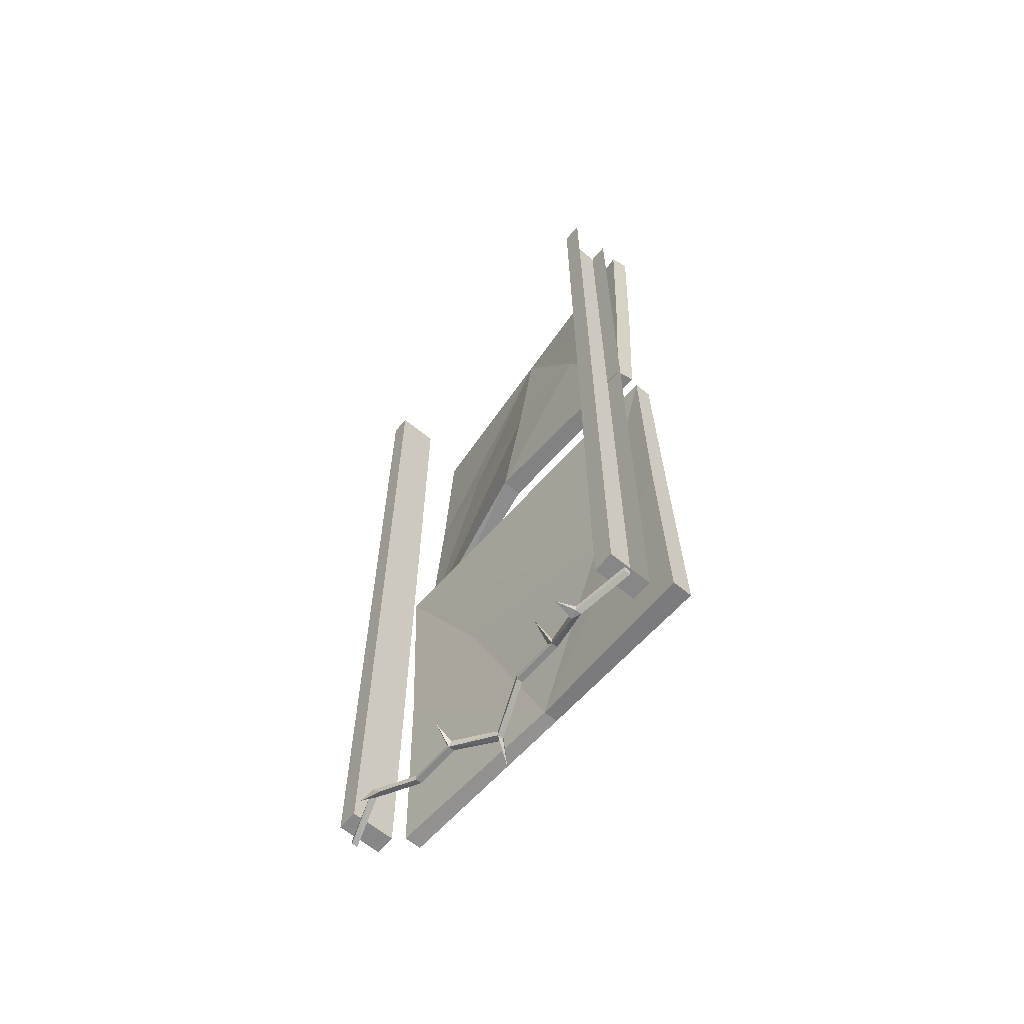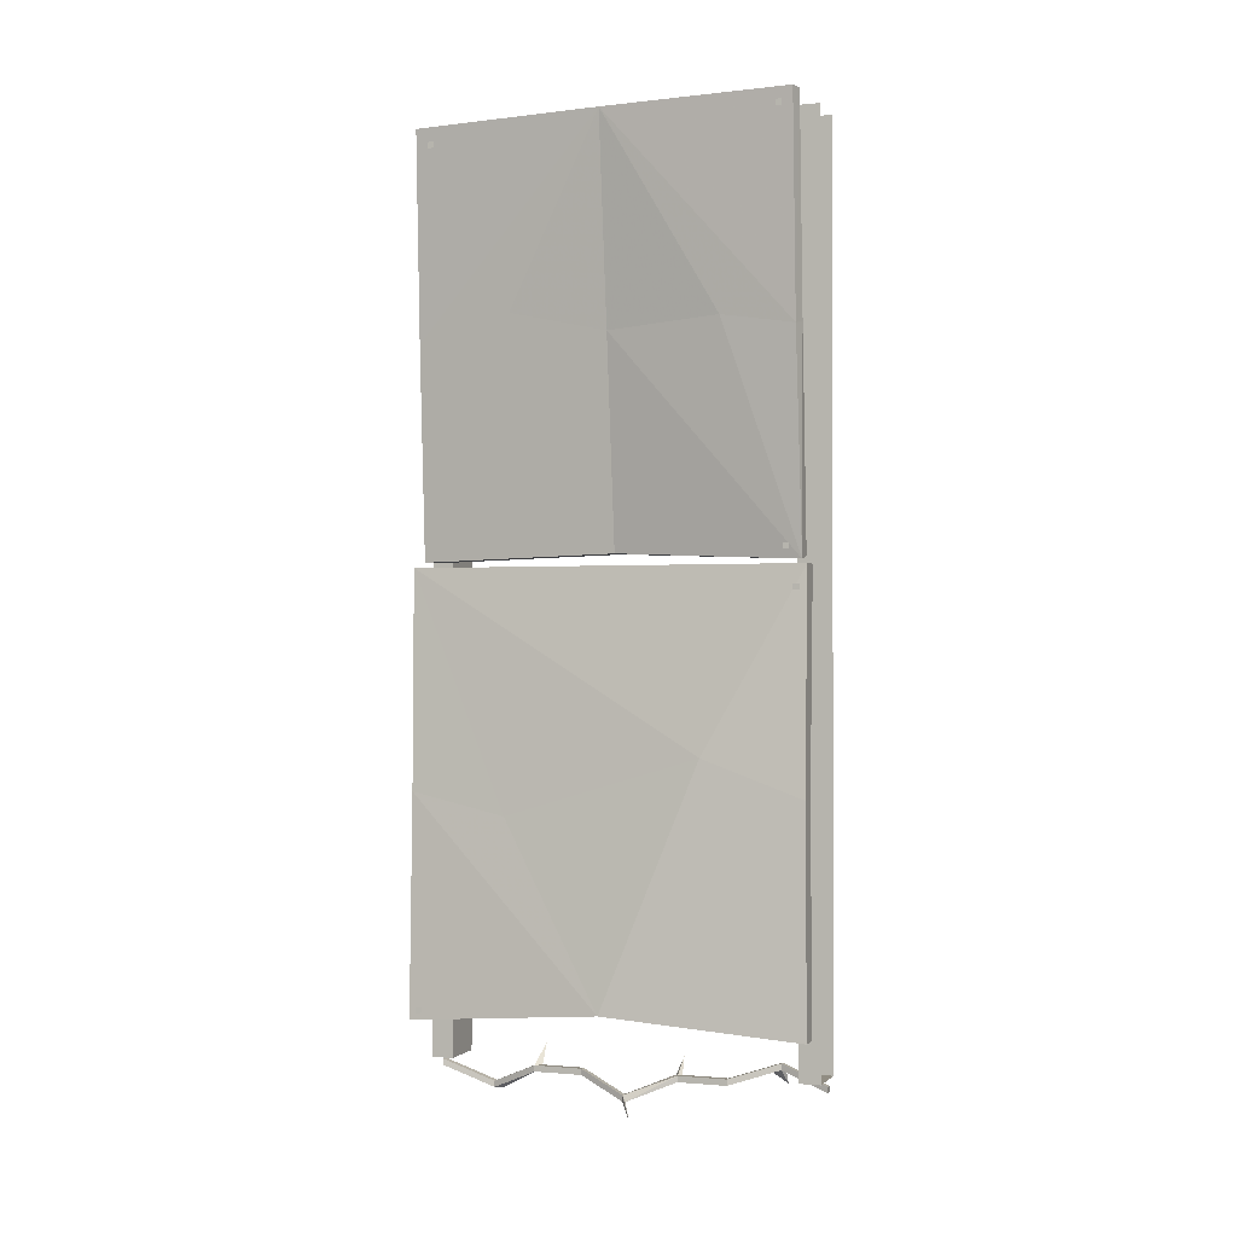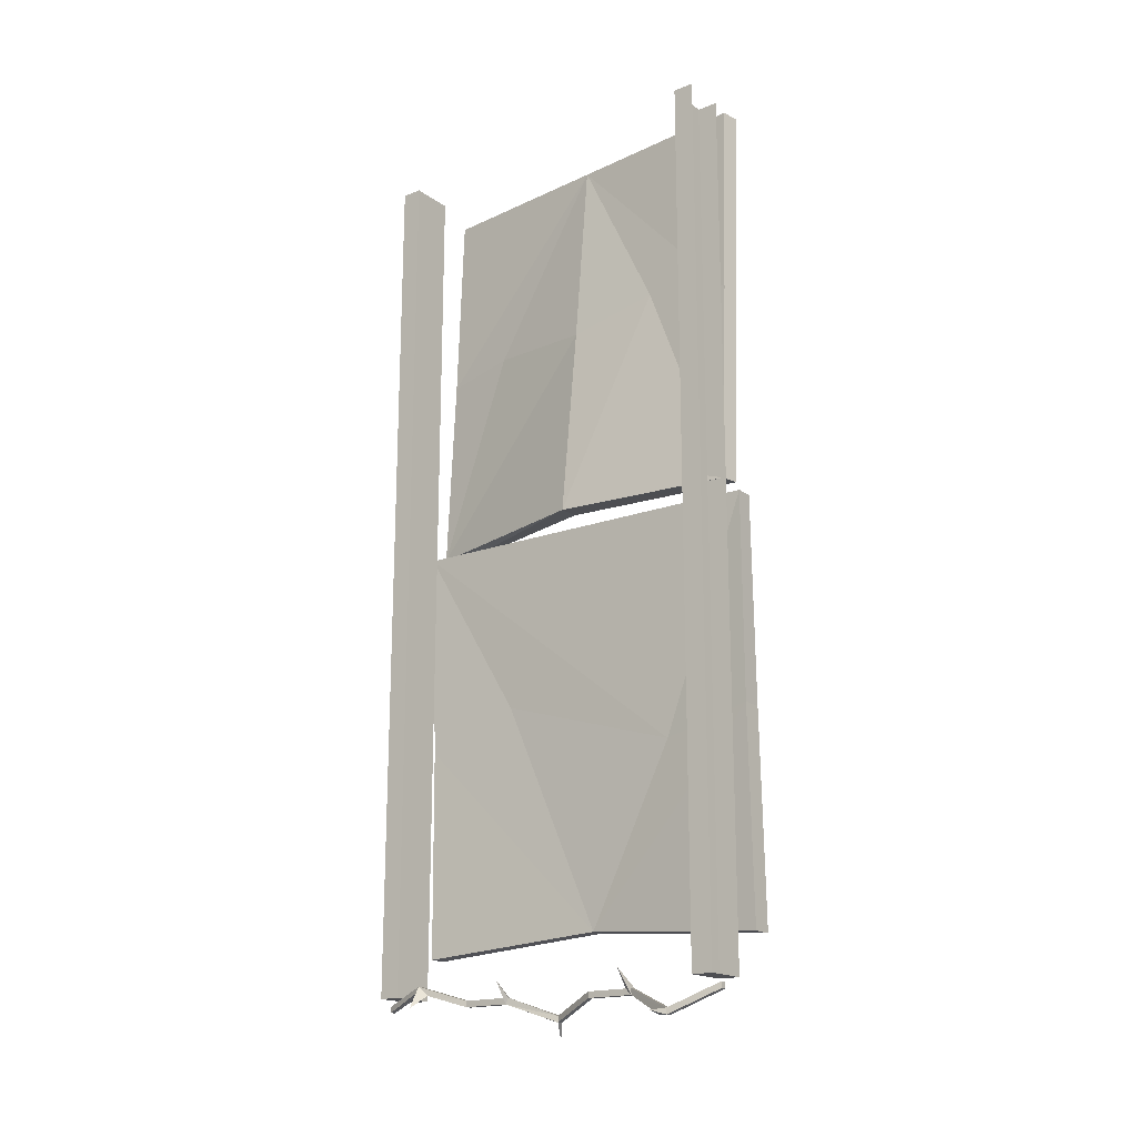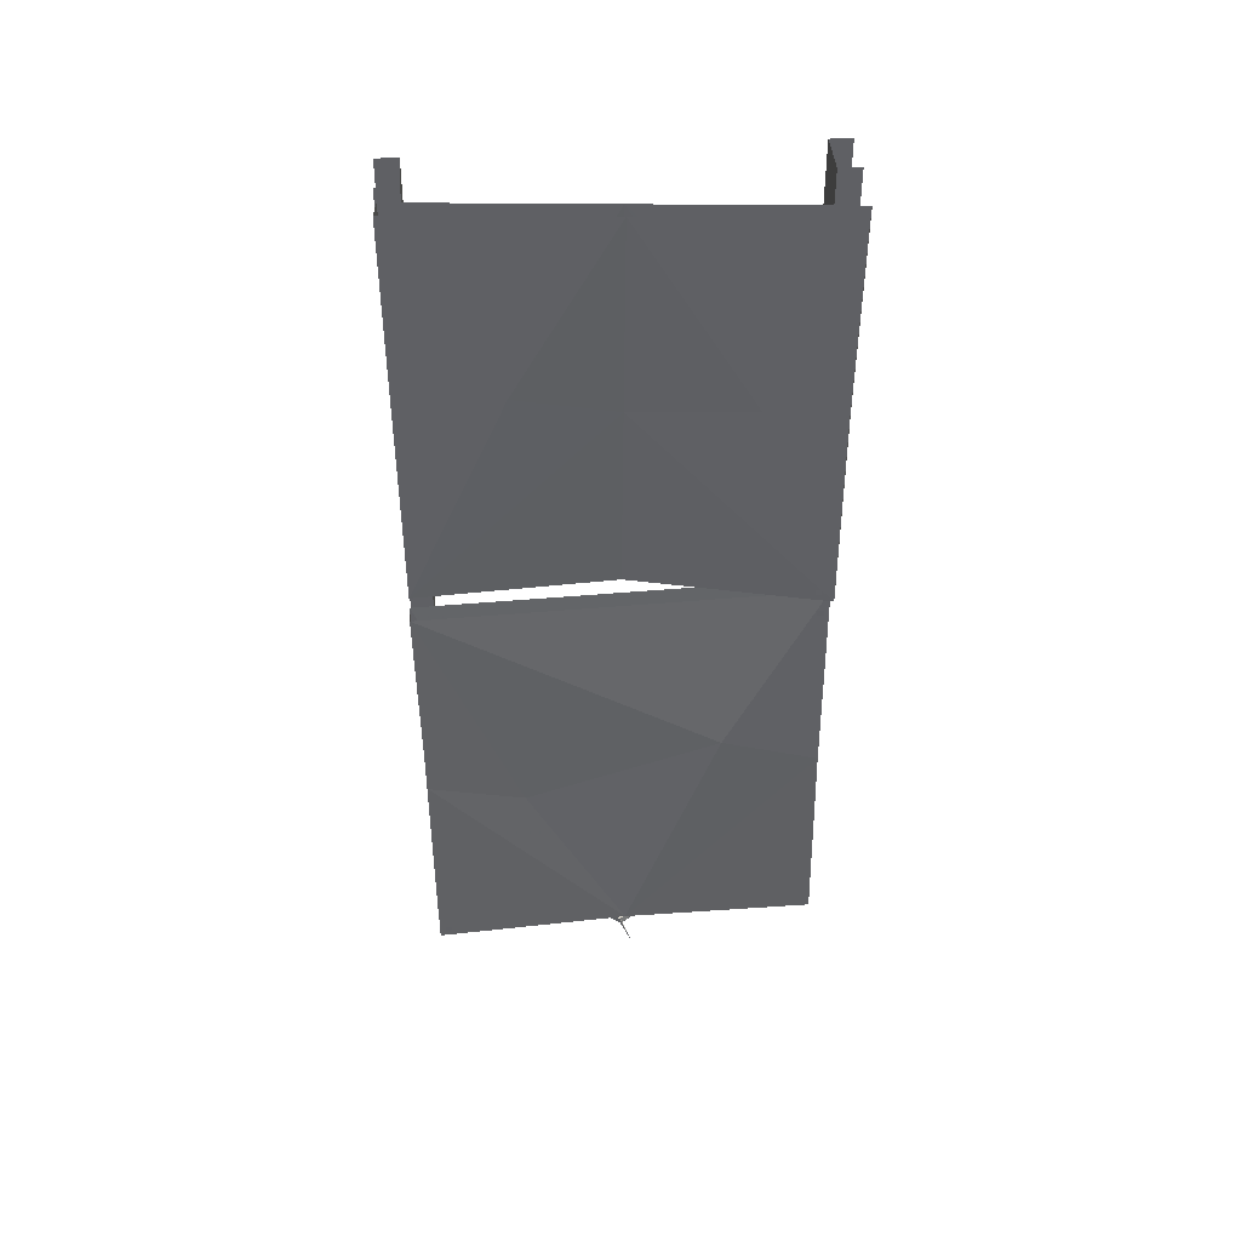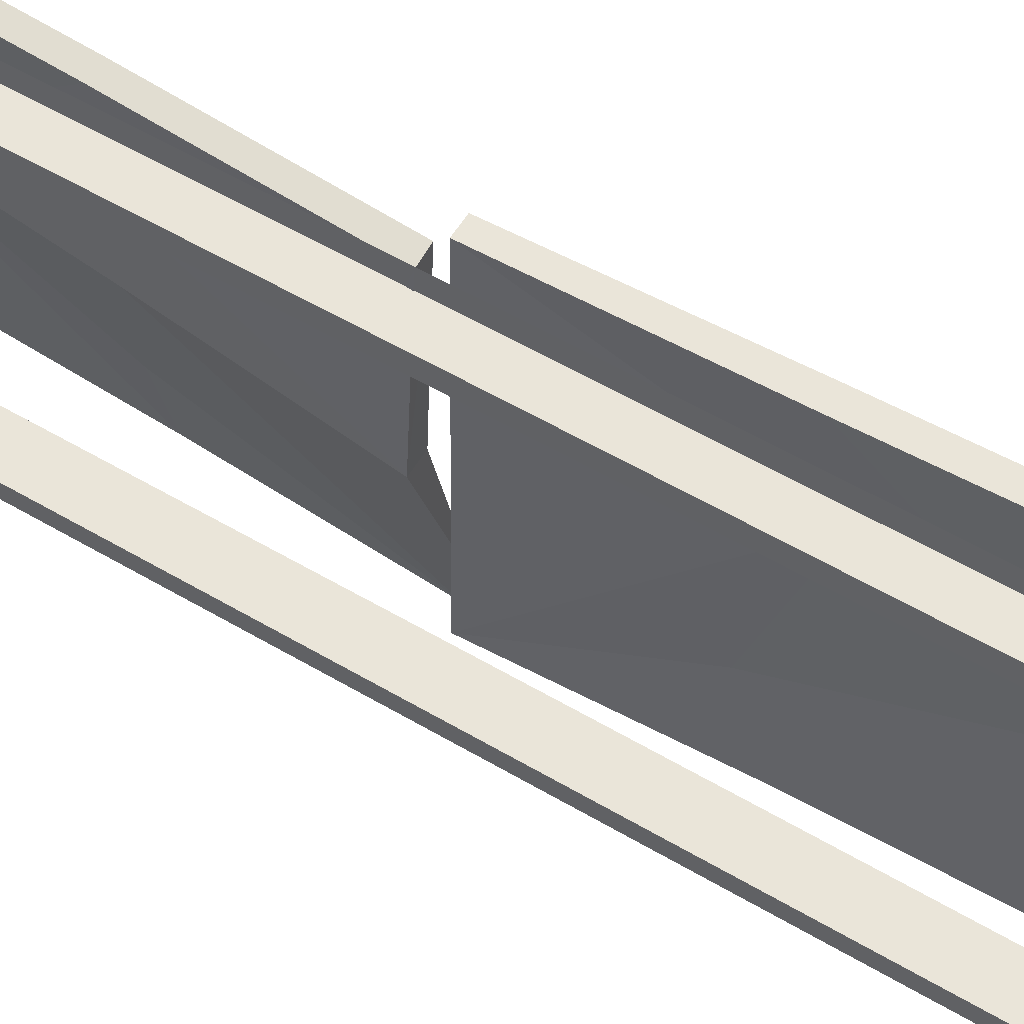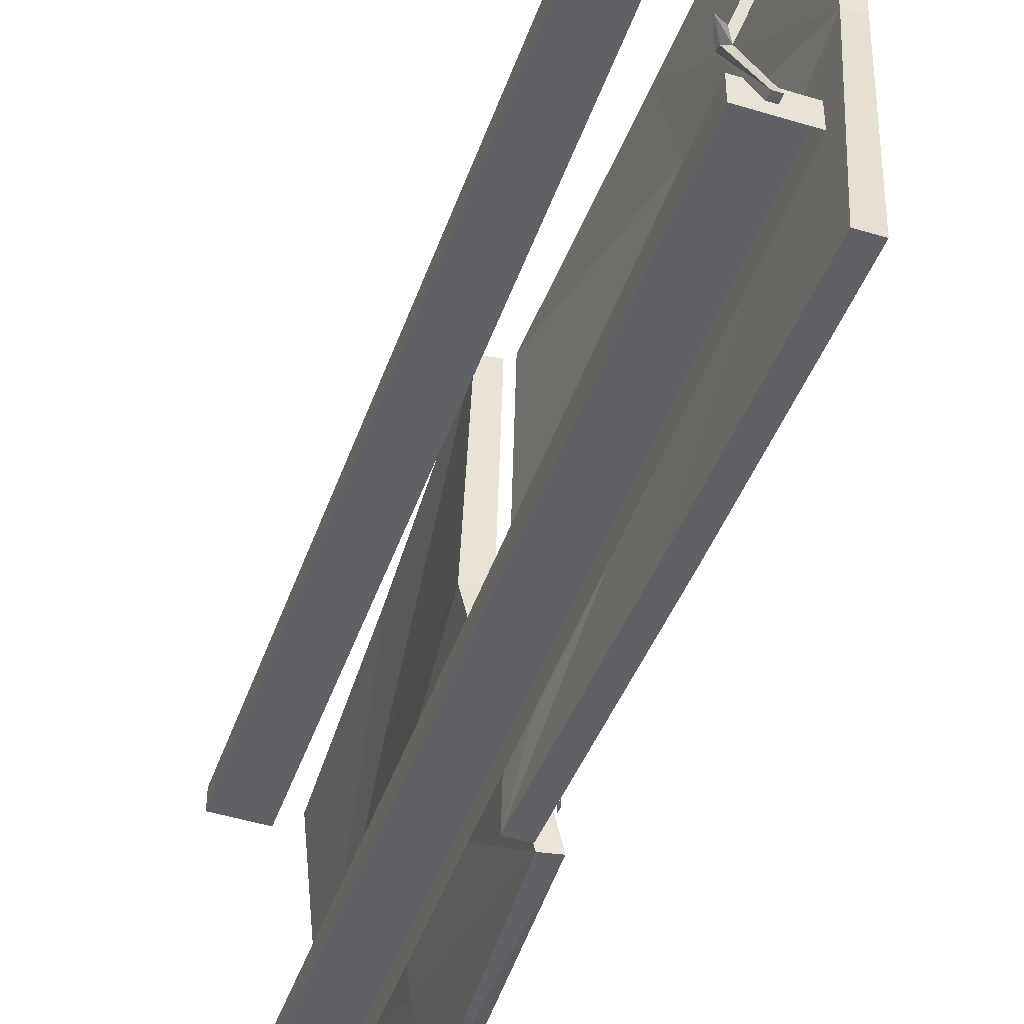
<metadata>
{"format":"obj","ext":"obj","renderer":"f3d","projection":"perspective","resolution":1024,"background":"white","views":[{"elev":-62.4,"azim":-40.0,"up":"+Y"},{"elev":-0.8,"azim":110.2,"up":"+Y"},{"elev":-18.2,"azim":-53.4,"up":"+Y"},{"elev":42.6,"azim":85.2,"up":"+Y"},{"elev":58.2,"azim":-58.8,"up":"+Z"},{"elev":-47.2,"azim":-19.1,"up":"+Z"}]}
</metadata>
<code>
v -0.5 0 0.5
v -0.5 0 0.4453
v -0.5 -0.3516 0.4453
v -0.5 -0.3516 0.5
v -0.5 -0.7109 0.5
v -0.5 -0.7109 0.4453
v -0.5 -0.9688 0.5
v -0.5 -0.9688 0.4453
v -0.5 -1.078 0.4453
v -0.5 -1.078 0.5
v -0.5 -1.461 0.5
v -0.5 -1.461 0.4453
v -0.5 -2.188 0.4453
v -0.5 -2.188 0.5
v -0.5 -2.305 0.5
v -0.5 -2.305 0.4453
v -0.3828 -2.305 0.4453
v -0.3828 -2.305 0.5
v -0.3828 -2.188 0.5
v -0.3828 -2.188 0.4453
v -0.3828 -1.461 0.5
v -0.3828 -1.461 0.4453
v -0.3828 -1.078 0.5
v -0.3828 -1.078 0.4453
v -0.3828 -0.9688 0.5
v -0.3828 -0.9688 0.4453
v -0.3828 -0.7109 0.4453
v -0.3828 -0.7109 0.5
v -0.3828 -0.3516 0.5
v -0.3828 -0.3516 0.4453
v -0.3828 0 0.4453
v -0.3828 0 0.5
v -0.5 -0.7109 -0.5
v -0.5 -0.7109 -0.4453
v -0.5 -0.3516 -0.4453
v -0.5 -0.3516 -0.5
v -0.5 0 -0.5
v -0.5 0 -0.4453
v -0.3828 0 -0.4453
v -0.3828 -0.3516 -0.4453
v -0.3828 0 -0.5
v -0.3828 -0.3516 -0.5
v -0.3828 -0.7109 -0.5
v -0.3828 -0.7109 -0.4453
v -0.3828 -0.9688 -0.4453
v -0.3828 -0.9688 -0.5
v -0.3828 -1.078 -0.5
v -0.3828 -1.078 -0.4453
v -0.3828 -1.461 -0.5
v -0.3828 -1.461 -0.4453
v -0.3828 -2.188 -0.5
v -0.3828 -2.188 -0.4453
v -0.3828 -2.305 -0.5
v -0.3828 -2.305 -0.4453
v -0.5 -2.305 -0.4453
v -0.5 -2.305 -0.5
v -0.5 -2.188 -0.5
v -0.5 -2.188 -0.4453
v -0.5 -1.461 -0.4453
v -0.5 -1.461 -0.5
v -0.5 -1.078 -0.5
v -0.5 -1.078 -0.4453
v -0.5 -0.9688 -0.4453
v -0.5 -0.9688 -0.5
v -0.25 -1.039 -0.4609
v -0.25 -1.039 -0.4453
v -0.25 -1.055 -0.4453
v -0.25 -1.055 -0.4609
v -0.3438 -1.023 0.4453
v -0.3438 -1.023 0.4609
v -0.3438 -1.039 0.4609
v -0.3438 -1.039 0.4453
v -0.1953 -0.03125 -0.4609
v -0.1953 -0.03125 -0.4453
v -0.1953 -0.04688 -0.4453
v -0.1953 -0.04688 -0.4609
v -0.2656 -0.03906 0.4453
v -0.2656 -0.03906 0.4609
v -0.2656 -0.05469 0.4609
v -0.2656 -0.05469 0.4453
v -0.2812 -1.133 -0.4766
v -0.2812 -1.133 -0.4609
v -0.2812 -1.148 -0.4609
v -0.2812 -1.148 -0.4766
v -0.2578 -2.156 -0.4766
v -0.2578 -2.156 -0.4609
v -0.2578 -2.172 -0.4609
v -0.2578 -2.172 -0.4766
v -0.2344 -2.156 0.4609
v -0.2344 -2.156 0.4766
v -0.2344 -2.172 0.4766
v -0.2344 -2.172 0.4609
v -0.2734 -1.117 0.4609
v -0.2734 -1.117 0.4766
v -0.2734 -1.133 0.4766
v -0.2734 -1.133 0.4609
v -0.3828 -1.07 0.4922
v -0.3359 -1.07 0.5
v -0.3047 -0.5312 0.5
v -0.3516 -0.5312 0.4922
v -0.3281 -0.4688 0.2422
v -0.3984 -1.055 0
v -0.3438 -1.055 0
v -0.2891 -0.5234 0
v -0.2812 -0.4688 0.25
v -0.2344 0 0
v -0.2812 0 0.5
v -0.3281 0 0.4922
v -0.2812 0 0
v -0.3359 -0.5234 0
v -0.2891 -1.07 -0.4922
v -0.25 -1.078 -0.4922
v -0.2422 -0.5078 -0.2969
v -0.2344 0 -0.4922
v -0.2031 0 -0.4844
v -0.2266 -0.5391 -0.4844
v -0.2578 -0.5312 -0.4922
v -0.2812 -0.5 -0.2969
v -0.3438 -1.086 -0.4922
v -0.3203 -1.633 -0.4922
v -0.3047 -1.539 -0.2422
v -0.2891 -1.688 0.25
v -0.3203 -1.086 0.5
v -0.3047 -1.633 0.4922
v -0.2734 -1.086 0.5
v -0.25 -1.633 0.4922
v -0.25 -1.688 0.25
v -0.2578 -1.539 -0.2422
v -0.2969 -1.086 -0.4922
v -0.2734 -1.633 -0.4922
v -0.2578 -2.188 -0.5
v -0.3047 -2.188 -0.5
v -0.2656 -2.148 0
v -0.2891 -2.188 0.4922
v -0.2344 -2.188 0.4922
v -0.2266 -2.148 0
v -0.5 -2.297 -0.3828
v -0.4609 -2.336 -0.5
v -0.4453 -2.336 -0.5
v -0.4844 -2.297 -0.375
v -0.5234 -2.336 -0.3828
v -0.5 -2.281 -0.375
v -0.4609 -2.32 -0.5
v -0.4453 -2.32 -0.5
v -0.4844 -2.281 -0.375
v -0.4453 -2.336 -0.25
v -0.4922 -2.305 -0.3516
v -0.4609 -2.32 -0.25
v -0.4453 -2.32 -0.25
v -0.4453 -2.336 -0.125
v -0.4609 -2.336 -0.125
v -0.4609 -2.336 -0.25
v -0.4609 -2.32 -0.1328
v -0.4453 -2.32 -0.125
v -0.3984 -2.383 -0.007812
v -0.4141 -2.383 0
v -0.4141 -2.367 0
v -0.4609 -2.32 -0.1172
v -0.5 -2.281 -0.125
v -0.4609 -2.336 0.125
v -0.3984 -2.383 0
v -0.4453 -2.336 0.125
v -0.4609 -2.336 0.25
v -0.4609 -2.32 0.2344
v -0.4609 -2.32 0.125
v -0.4453 -2.32 0.125
v -0.3984 -2.367 0
v -0.4453 -2.336 0.25
v -0.4453 -2.32 0.25
v -0.4844 -2.391 0.375
v -0.4922 -2.391 0.3516
v -0.5 -2.391 0.375
v -0.4609 -2.336 0.5
v -0.4609 -2.32 0.5
v -0.5 -2.375 0.375
v -0.5469 -2.383 0.3594
v -0.4609 -2.32 0.25
v -0.5078 -2.273 0.2422
v -0.4844 -2.375 0.375
v -0.4453 -2.336 0.5
v -0.4453 -2.32 0.5
v -0.3594 -2.422 -0.03125
f 1 2 3
f 1 3 4
f 4 3 5
f 5 3 6
f 5 6 7
f 7 6 8
f 7 8 9
f 7 9 10
f 10 9 11
f 11 9 12
f 11 12 13
f 11 13 14
f 14 13 15
f 15 13 16
f 15 16 17
f 15 17 18
f 18 17 19
f 19 17 20
f 19 20 21
f 21 20 22
f 21 22 23
f 23 22 24
f 23 24 25
f 25 24 26
f 25 26 27
f 25 27 28
f 28 27 29
f 29 27 30
f 29 30 31
f 29 31 32
f 24 9 8
f 24 8 26
f 26 8 27
f 27 8 6
f 27 6 30
f 30 6 3
f 30 3 31
f 31 3 2
f 16 13 20
f 16 20 17
f 33 34 35
f 33 35 36
f 36 35 37
f 37 35 38
f 38 35 39
f 39 35 40
f 39 40 41
f 41 40 42
f 42 40 43
f 43 40 44
f 43 44 45
f 43 45 46
f 46 45 47
f 47 45 48
f 47 48 49
f 49 48 50
f 49 50 51
f 51 50 52
f 51 52 53
f 53 52 54
f 53 54 55
f 53 55 56
f 56 55 57
f 57 55 58
f 57 58 59
f 57 59 60
f 60 59 61
f 61 59 62
f 61 62 63
f 61 63 64
f 64 63 33
f 33 63 34
f 34 63 44
f 34 44 35
f 35 44 40
f 63 45 44
f 45 63 48
f 48 63 62
f 48 62 50
f 50 62 59
f 50 59 52
f 52 59 58
f 52 58 54
f 54 58 55
f 20 13 12
f 20 12 22
f 22 12 24
f 24 12 9
f 65 66 67
f 65 67 68
f 69 70 71
f 69 71 72
f 73 74 75
f 73 75 76
f 77 78 79
f 77 79 80
f 81 82 83
f 81 83 84
f 85 86 87
f 85 87 88
f 89 90 91
f 89 91 92
f 93 94 95
f 93 95 96
f 137 138 139
f 137 139 140
f 137 140 141
f 137 141 142
f 137 142 138
f 138 142 143
f 138 143 139
f 139 143 144
f 139 144 140
f 140 144 145
f 140 145 146
f 140 146 147
f 140 147 141
f 141 147 142
f 142 147 148
f 142 148 149
f 142 149 145
f 142 145 143
f 143 145 144
f 145 149 146
f 146 149 150
f 146 150 151
f 146 151 152
f 146 152 148
f 146 148 149
f 149 148 153
f 149 153 154
f 149 154 150
f 150 154 155
f 150 155 151
f 151 155 156
f 151 156 157
f 151 157 158
f 151 158 159
f 151 159 153
f 151 153 152
f 152 153 148
f 152 148 147
f 152 147 146
f 160 156 161
f 160 161 162
f 160 162 163
f 160 163 164
f 160 164 165
f 160 165 156
f 156 165 157
f 157 165 166
f 157 166 167
f 157 167 158
f 158 167 154
f 158 154 159
f 159 154 153
f 168 162 166
f 168 166 169
f 168 169 170
f 168 170 171
f 168 171 163
f 168 163 162
f 172 171 170
f 172 170 173
f 172 173 174
f 172 174 175
f 172 175 176
f 172 176 171
f 171 176 175
f 171 175 163
f 163 175 177
f 163 177 178
f 163 178 164
f 164 178 169
f 164 169 166
f 164 166 165
f 169 177 175
f 169 175 179
f 169 179 170
f 170 179 180
f 170 180 173
f 173 180 181
f 173 181 174
f 174 181 175
f 175 181 179
f 179 181 180
f 162 161 167
f 162 167 166
f 177 169 178
f 155 154 167
f 155 167 182
f 155 182 156
f 156 182 161
f 161 182 167
f 97 98 99
f 97 99 100
f 97 100 101
f 97 101 102
f 98 103 104
f 98 104 105
f 98 105 99
f 101 110 102
f 102 110 111
f 103 112 104
f 104 112 113
f 110 118 111
f 111 118 117
f 111 117 112
f 112 117 116
f 112 116 113
f 97 102 98
f 98 102 103
f 102 111 112
f 102 112 103
f 99 105 106
f 99 106 107
f 99 107 100
f 100 107 108
f 100 108 109
f 100 109 101
f 101 109 110
f 104 113 106
f 104 106 105
f 114 115 116
f 114 116 117
f 114 117 109
f 109 117 118
f 109 118 110
f 113 116 106
f 106 116 115
f 119 120 121
f 119 121 122
f 119 122 123
f 123 122 124
f 123 124 125
f 125 124 126
f 125 126 127
f 125 127 128
f 125 128 129
f 129 128 130
f 129 130 119
f 119 130 120
f 120 130 131
f 120 131 132
f 120 132 133
f 120 133 121
f 121 133 122
f 122 133 124
f 124 133 134
f 124 134 126
f 126 134 135
f 126 135 136
f 126 136 127
f 127 136 128
f 128 136 130
f 130 136 131
f 131 136 132
f 132 136 133
f 133 136 134
f 134 136 135

</code>
